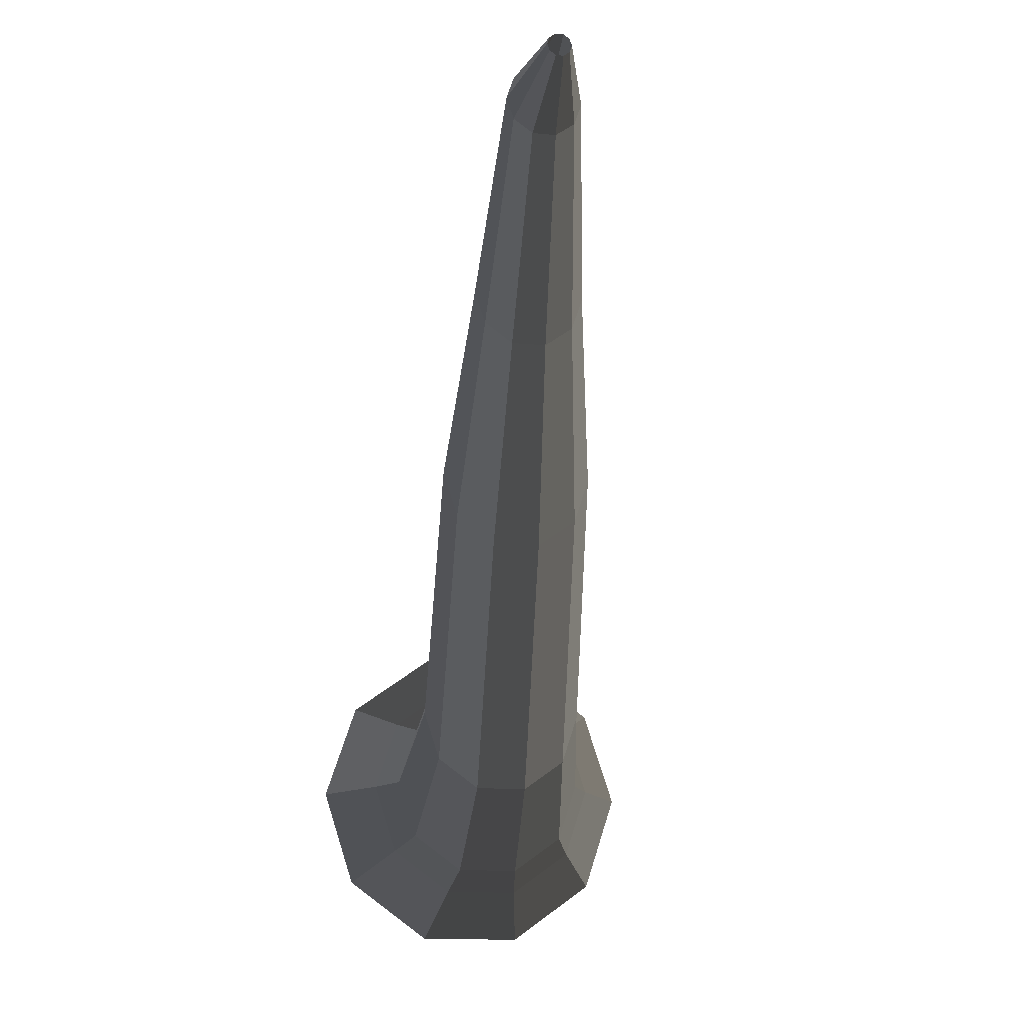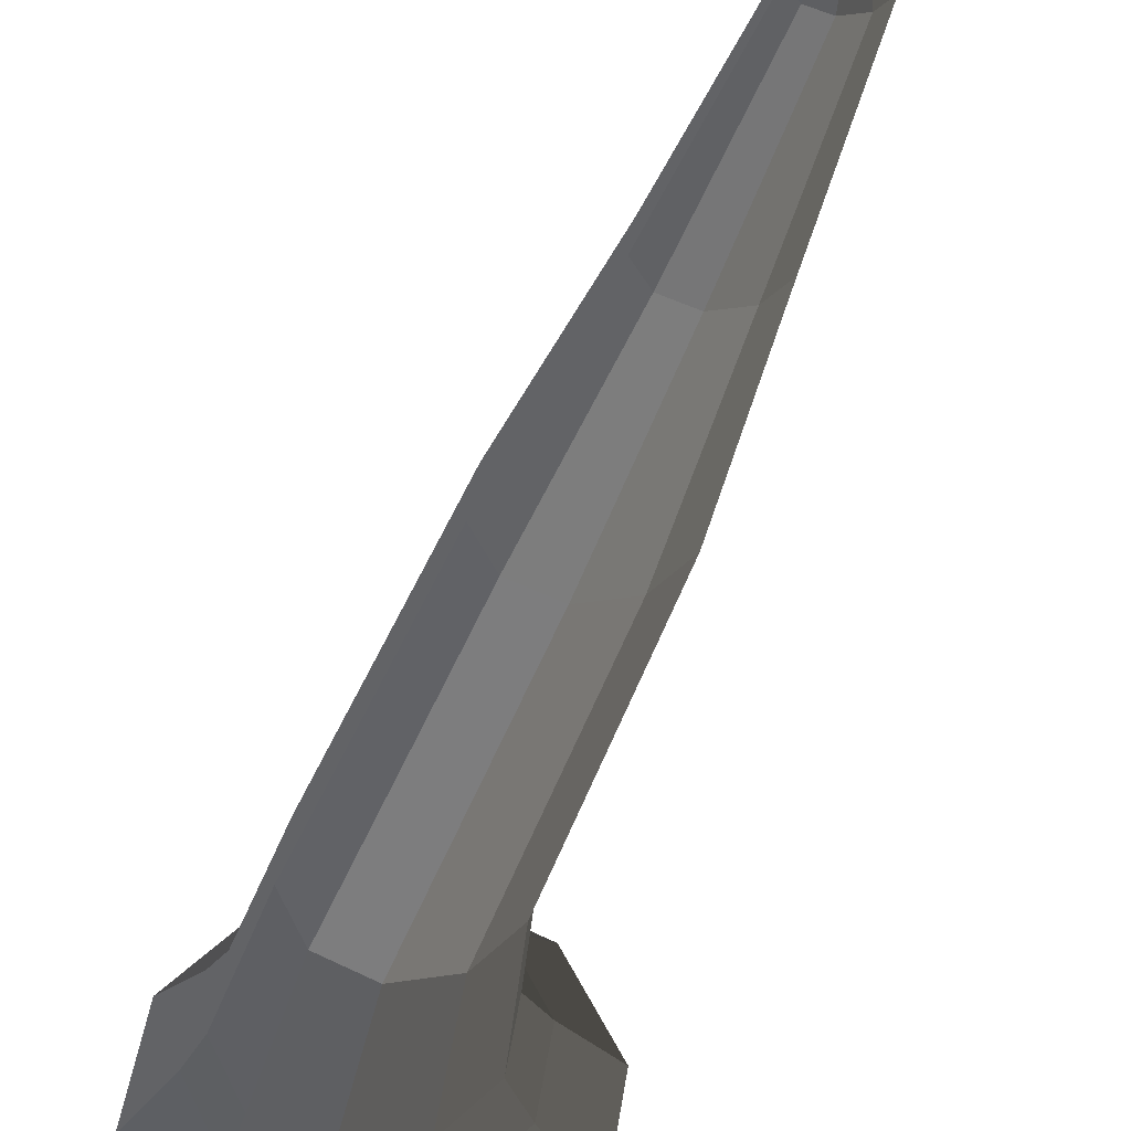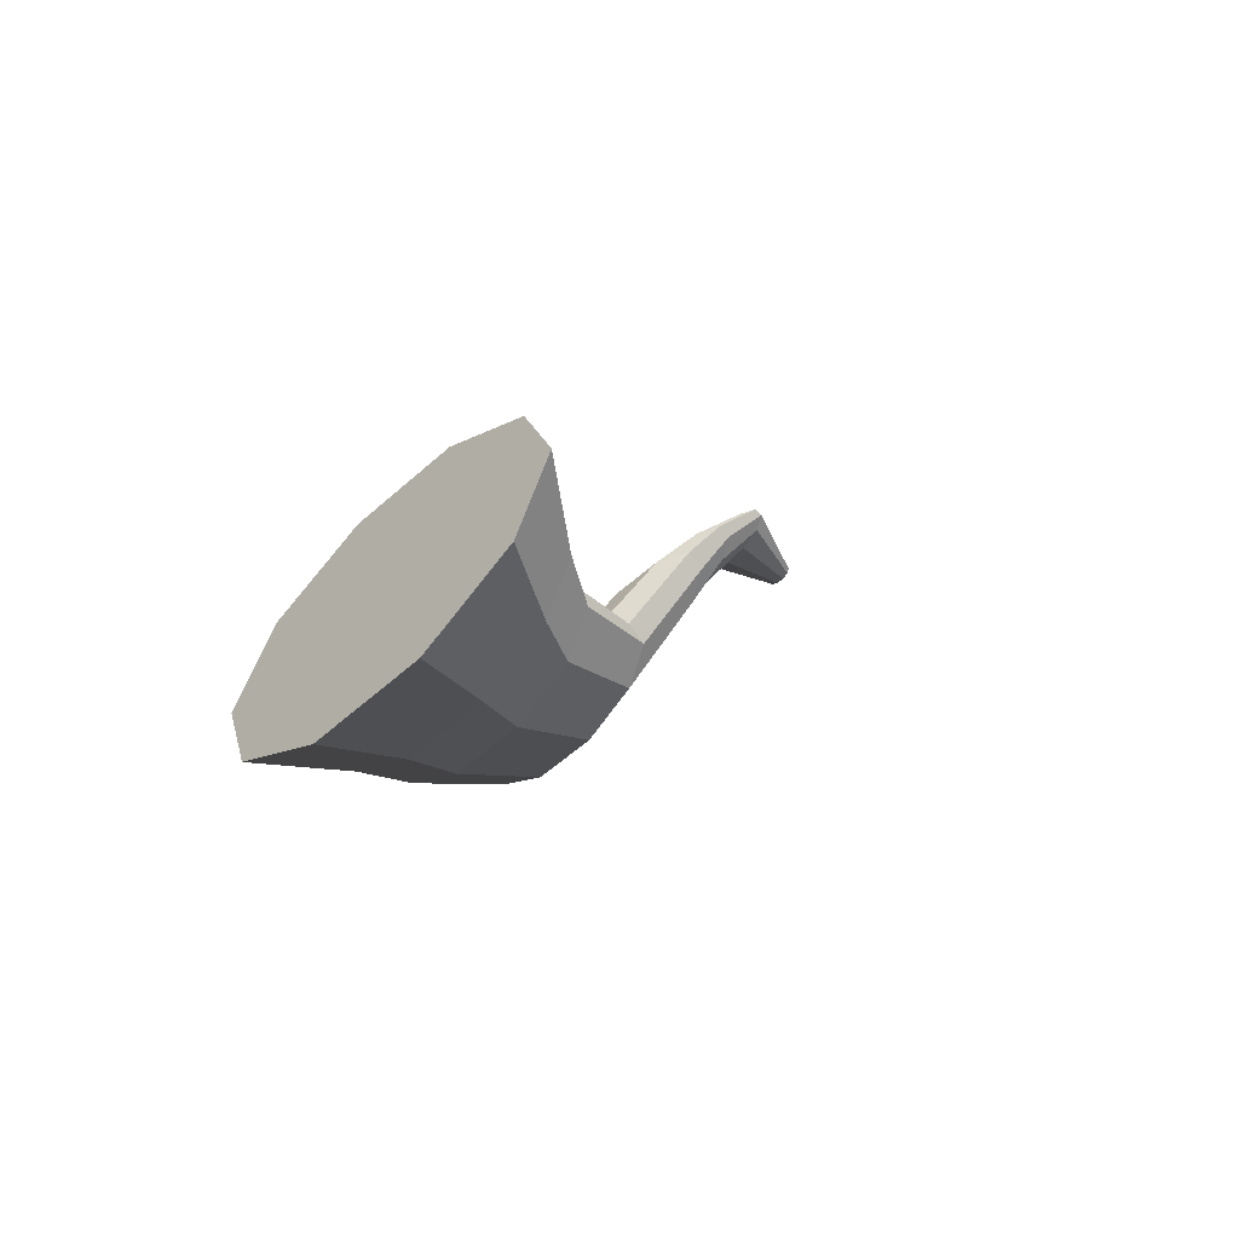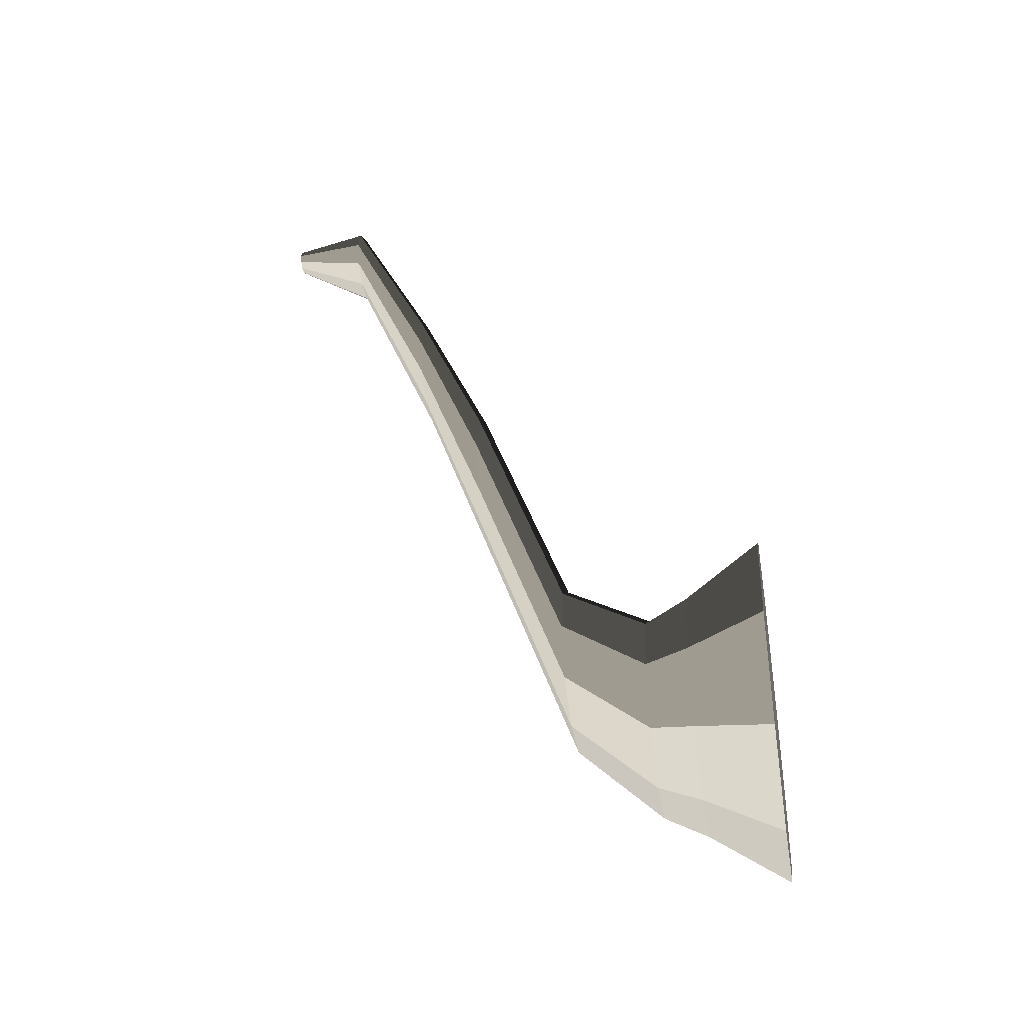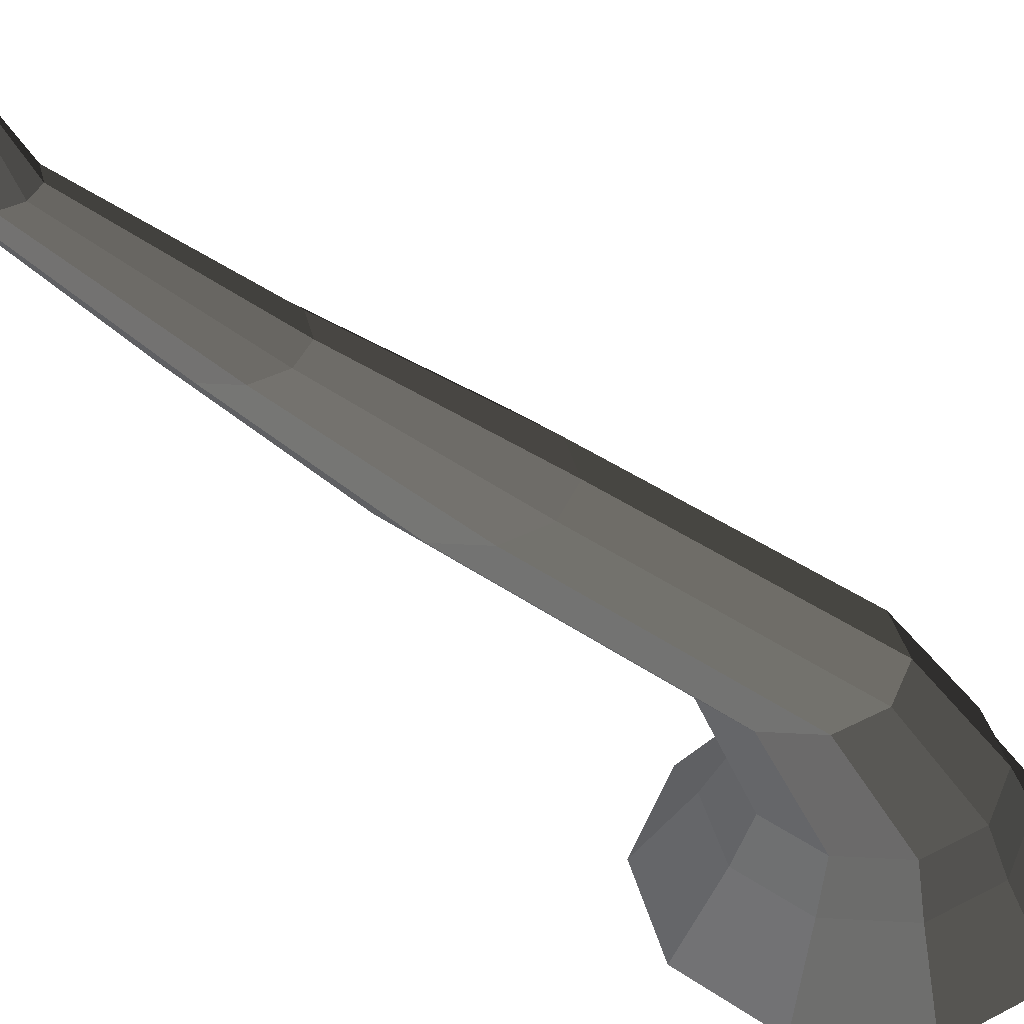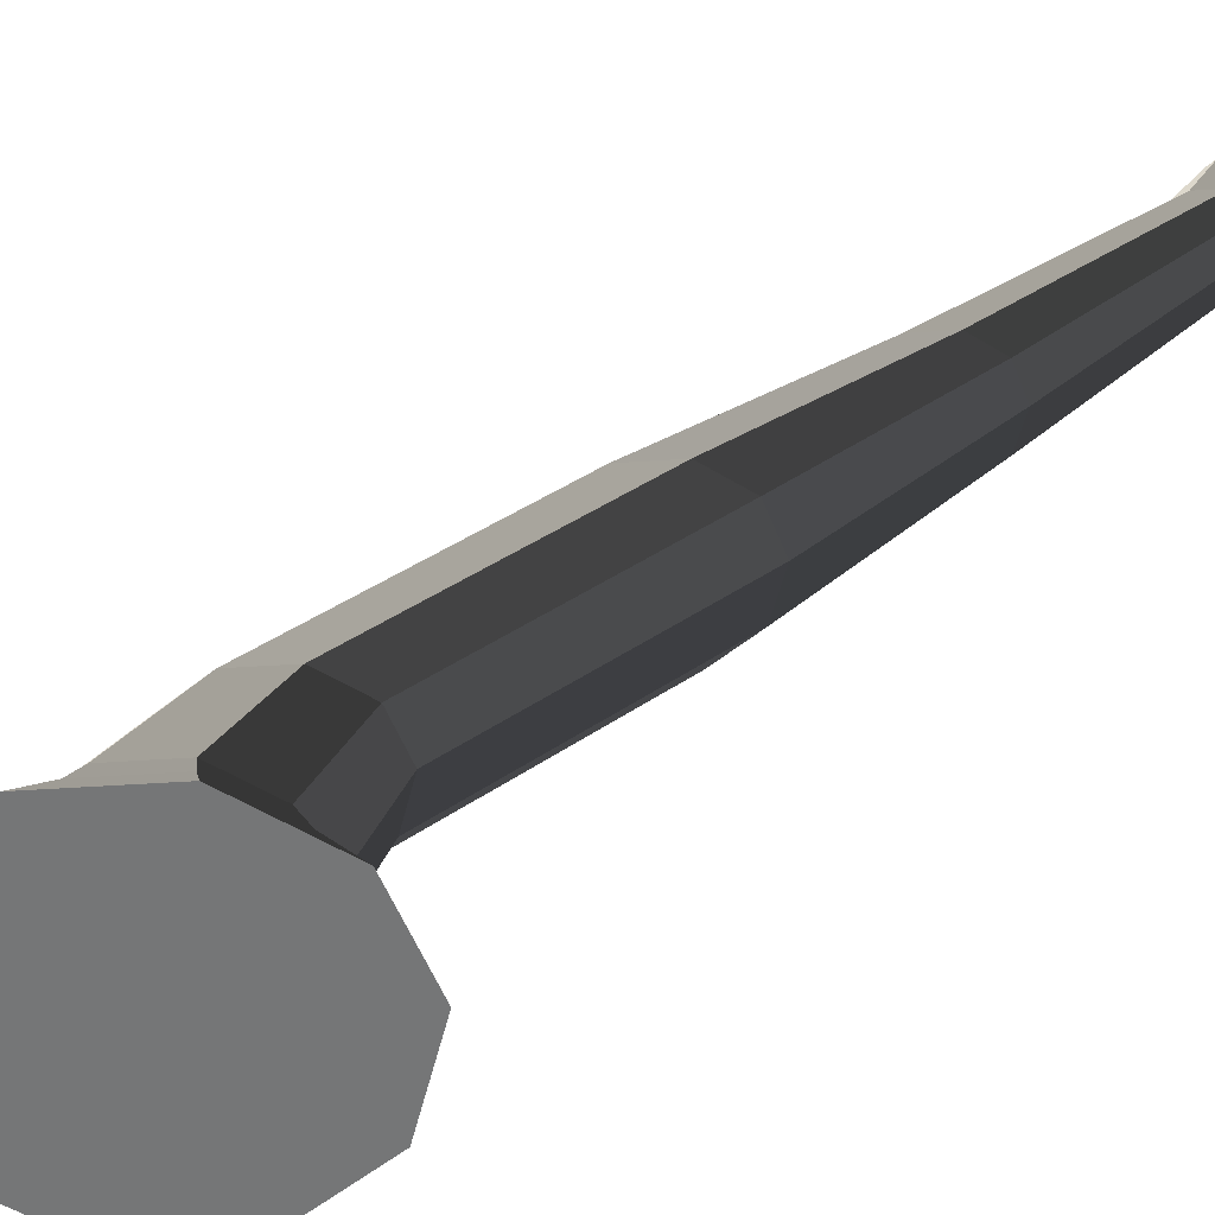
<metadata>
{"format":"obj","ext":"obj","renderer":"f3d","projection":"perspective","resolution":1024,"background":"white","views":[{"elev":-16.2,"azim":169.3,"up":"+Z"},{"elev":52.7,"azim":-152.6,"up":"+Y"},{"elev":-59.3,"azim":42.2,"up":"+Z"},{"elev":-37.4,"azim":-80.3,"up":"+Z"},{"elev":40.4,"azim":111.8,"up":"+Y"},{"elev":-56.7,"azim":-68.2,"up":"+Y"}]}
</metadata>
<code>
v 0.06649 -0.33 -0.5497
v 8.02e-06 -0.33 -0.345
v 0.1741 -0.33 -0.4715
v -0.06647 -0.33 -0.5497
v -0.174 -0.33 -0.4715
v -0.2151 -0.33 -0.345
v -0.174 -0.33 -0.2186
v -0.06648 -0.33 -0.1404
v 0.06649 -0.33 -0.1404
v 0.1741 -0.33 -0.2186
v 0.2152 -0.33 -0.345
v 0.1741 -0.33 -0.4715
v 0.1237 -0.2361 -0.4349
v 0.04724 -0.2361 -0.4904
v 0.06649 -0.33 -0.5497
v 0.06649 -0.33 -0.5497
v 0.04724 -0.2361 -0.4904
v -0.04722 -0.2361 -0.4904
v -0.06647 -0.33 -0.5497
v -0.06647 -0.33 -0.5497
v -0.04722 -0.2361 -0.4904
v -0.1236 -0.2361 -0.4349
v -0.174 -0.33 -0.4715
v -0.174 -0.33 -0.4715
v -0.1236 -0.2361 -0.4349
v -0.1528 -0.2361 -0.345
v -0.2151 -0.33 -0.345
v -0.2151 -0.33 -0.345
v -0.1528 -0.2361 -0.345
v -0.1236 -0.2361 -0.2552
v -0.174 -0.33 -0.2186
v -0.174 -0.33 -0.2186
v -0.1236 -0.2361 -0.2552
v -0.04722 -0.2361 -0.1997
v -0.06648 -0.33 -0.1404
v -0.06648 -0.33 -0.1404
v -0.04722 -0.2361 -0.1997
v 0.04724 -0.2361 -0.1997
v 0.06649 -0.33 -0.1404
v 0.06649 -0.33 -0.1404
v 0.04724 -0.2361 -0.1997
v 0.1237 -0.2361 -0.2552
v 0.1741 -0.33 -0.2186
v 0.1741 -0.33 -0.2186
v 0.1237 -0.2361 -0.2552
v 0.1529 -0.2361 -0.345
v 0.2152 -0.33 -0.345
v 0.2152 -0.33 -0.345
v 0.1529 -0.2361 -0.345
v 0.1237 -0.2361 -0.4349
v 0.1741 -0.33 -0.4715
v 0.1237 -0.2361 -0.4349
v 0.1021 -0.1837 -0.4192
v 0.03899 -0.1837 -0.465
v 0.04724 -0.2361 -0.4904
v 0.04724 -0.2361 -0.4904
v 0.03899 -0.1837 -0.465
v -0.03897 -0.1837 -0.465
v -0.04722 -0.2361 -0.4904
v -0.04722 -0.2361 -0.4904
v -0.03897 -0.1837 -0.465
v -0.102 -0.1837 -0.4192
v -0.1236 -0.2361 -0.4349
v -0.1236 -0.2361 -0.4349
v -0.102 -0.1837 -0.4192
v -0.1261 -0.1837 -0.345
v -0.1528 -0.2361 -0.345
v -0.1528 -0.2361 -0.345
v -0.1261 -0.1837 -0.345
v -0.102 -0.1837 -0.2709
v -0.1236 -0.2361 -0.2552
v -0.1236 -0.2361 -0.2552
v -0.102 -0.1837 -0.2709
v -0.03897 -0.1837 -0.2251
v -0.04722 -0.2361 -0.1997
v -0.04722 -0.2361 -0.1997
v -0.03897 -0.1837 -0.2251
v 0.03899 -0.1837 -0.2251
v 0.04724 -0.2361 -0.1997
v 0.04724 -0.2361 -0.1997
v 0.03899 -0.1837 -0.2251
v 0.1021 -0.1837 -0.2709
v 0.1237 -0.2361 -0.2552
v 0.1237 -0.2361 -0.2552
v 0.1021 -0.1837 -0.2709
v 0.1262 -0.1837 -0.345
v 0.1529 -0.2361 -0.345
v 0.1529 -0.2361 -0.345
v 0.1262 -0.1837 -0.345
v 0.1021 -0.1837 -0.4192
v 0.1237 -0.2361 -0.4349
v 0.1021 -0.1837 -0.4192
v 0.08562 -0.0801 -0.3269
v 0.03271 -0.0801 -0.3653
v 0.03899 -0.1837 -0.465
v 0.03899 -0.1837 -0.465
v 0.03271 -0.0801 -0.3653
v -0.03269 -0.0801 -0.3653
v -0.03897 -0.1837 -0.465
v -0.03897 -0.1837 -0.465
v -0.03269 -0.0801 -0.3653
v -0.0856 -0.0801 -0.3269
v -0.102 -0.1837 -0.4192
v -0.102 -0.1837 -0.4192
v -0.0856 -0.0801 -0.3269
v -0.1058 -0.0801 -0.2647
v -0.1261 -0.1837 -0.345
v -0.1261 -0.1837 -0.345
v -0.1058 -0.0801 -0.2647
v -0.0856 -0.0801 -0.2025
v -0.102 -0.1837 -0.2709
v -0.102 -0.1837 -0.2709
v -0.0856 -0.0801 -0.2025
v -0.03269 -0.0801 -0.164
v -0.03897 -0.1837 -0.2251
v -0.03897 -0.1837 -0.2251
v -0.03269 -0.0801 -0.164
v 0.03271 -0.0801 -0.164
v 0.03899 -0.1837 -0.2251
v 0.03899 -0.1837 -0.2251
v 0.03271 -0.0801 -0.164
v 0.08562 -0.0801 -0.2025
v 0.1021 -0.1837 -0.2709
v 0.1021 -0.1837 -0.2709
v 0.08562 -0.0801 -0.2025
v 0.1058 -0.0801 -0.2647
v 0.1262 -0.1837 -0.345
v 0.1262 -0.1837 -0.345
v 0.1058 -0.0801 -0.2647
v 0.08562 -0.0801 -0.3269
v 0.1021 -0.1837 -0.4192
v 0.08562 -0.0801 -0.3269
v 0.08093 0.03098 -0.01515
v 0.03092 0.03098 -0.05148
v 0.03271 -0.0801 -0.3653
v 0.03271 -0.0801 -0.3653
v 0.03092 0.03098 -0.05148
v -0.0309 0.03098 -0.05148
v -0.03269 -0.0801 -0.3653
v -0.03269 -0.0801 -0.3653
v -0.0309 0.03098 -0.05148
v -0.08091 0.03098 -0.01515
v -0.0856 -0.0801 -0.3269
v -0.0856 -0.0801 -0.3269
v -0.08091 0.03098 -0.01515
v -0.1 0.03098 0.04364
v -0.1058 -0.0801 -0.2647
v -0.1058 -0.0801 -0.2647
v -0.1 0.03098 0.04364
v -0.08091 0.03098 0.1024
v -0.0856 -0.0801 -0.2025
v -0.0856 -0.0801 -0.2025
v -0.08091 0.03098 0.1024
v -0.0309 0.03098 0.1388
v -0.03269 -0.0801 -0.164
v -0.03269 -0.0801 -0.164
v -0.0309 0.03098 0.1388
v 0.03092 0.03098 0.1388
v 0.03271 -0.0801 -0.164
v 0.03271 -0.0801 -0.164
v 0.03092 0.03098 0.1388
v 0.08093 0.03098 0.1024
v 0.08562 -0.0801 -0.2025
v 0.08562 -0.0801 -0.2025
v 0.08093 0.03098 0.1024
v 0.1 0.03098 0.04364
v 0.1058 -0.0801 -0.2647
v 0.1058 -0.0801 -0.2647
v 0.1 0.03098 0.04364
v 0.08093 0.03098 -0.01515
v 0.08562 -0.0801 -0.3269
v 0.08093 0.03098 -0.01515
v 0.05959 0.1213 0.2291
v 0.02277 0.1213 0.2023
v 0.03092 0.03098 -0.05148
v 0.03092 0.03098 -0.05148
v 0.02277 0.1213 0.2023
v -0.02275 0.1213 0.2023
v -0.0309 0.03098 -0.05148
v -0.0309 0.03098 -0.05148
v -0.02275 0.1213 0.2023
v -0.05957 0.1213 0.229
v -0.08091 0.03098 -0.01515
v -0.08091 0.03098 -0.01515
v -0.05957 0.1213 0.229
v -0.07364 0.1213 0.2723
v -0.1 0.03098 0.04364
v -0.1 0.03098 0.04364
v -0.07364 0.1213 0.2723
v -0.05957 0.1213 0.3156
v -0.08091 0.03098 0.1024
v -0.08091 0.03098 0.1024
v -0.05957 0.1213 0.3156
v -0.02275 0.1213 0.3424
v -0.0309 0.03098 0.1388
v -0.0309 0.03098 0.1388
v -0.02275 0.1213 0.3424
v 0.02277 0.1213 0.3424
v 0.03092 0.03098 0.1388
v 0.03092 0.03098 0.1388
v 0.02277 0.1213 0.3424
v 0.05959 0.1213 0.3156
v 0.08093 0.03098 0.1024
v 0.08093 0.03098 0.1024
v 0.05959 0.1213 0.3156
v 0.07365 0.1213 0.2723
v 0.1 0.03098 0.04364
v 0.1 0.03098 0.04364
v 0.07365 0.1213 0.2723
v 0.05959 0.1213 0.2291
v 0.08093 0.03098 -0.01515
v 0.05959 0.1213 0.2291
v 0.04111 0.2293 0.4769
v 0.01571 0.2293 0.4585
v 0.02277 0.1213 0.2023
v 0.02277 0.1213 0.2023
v 0.01571 0.2293 0.4585
v -0.01569 0.2293 0.4585
v -0.02275 0.1213 0.2023
v -0.02275 0.1213 0.2023
v -0.01569 0.2293 0.4585
v -0.04109 0.2293 0.4769
v -0.05957 0.1213 0.229
v -0.05957 0.1213 0.229
v -0.04109 0.2293 0.4769
v -0.05079 0.2293 0.5068
v -0.07364 0.1213 0.2723
v -0.07364 0.1213 0.2723
v -0.05079 0.2293 0.5068
v -0.04109 0.2293 0.5367
v -0.05957 0.1213 0.3156
v -0.05957 0.1213 0.3156
v -0.04109 0.2293 0.5367
v -0.01569 0.2293 0.5551
v -0.02275 0.1213 0.3424
v -0.02275 0.1213 0.3424
v -0.01569 0.2293 0.5551
v 0.01571 0.2293 0.5551
v 0.02277 0.1213 0.3424
v 0.02277 0.1213 0.3424
v 0.01571 0.2293 0.5551
v 0.04111 0.2293 0.5367
v 0.05959 0.1213 0.3156
v 0.05959 0.1213 0.3156
v 0.04111 0.2293 0.5367
v 0.05081 0.2293 0.5068
v 0.07365 0.1213 0.2723
v 0.07365 0.1213 0.2723
v 0.05081 0.2293 0.5068
v 0.04111 0.2293 0.4769
v 0.05959 0.1213 0.2291
v 0.04111 0.2293 0.4769
v 0.01315 0.33 0.5247
v 0.005029 0.33 0.5188
v 0.01571 0.2293 0.4585
v 0.01571 0.2293 0.4585
v 0.005029 0.33 0.5188
v -0.005011 0.33 0.5188
v -0.01569 0.2293 0.4585
v -0.01569 0.2293 0.4585
v -0.005011 0.33 0.5188
v -0.01313 0.33 0.5247
v -0.04109 0.2293 0.4769
v -0.04109 0.2293 0.4769
v -0.01313 0.33 0.5247
v -0.01623 0.33 0.5342
v -0.05079 0.2293 0.5068
v -0.05079 0.2293 0.5068
v -0.01623 0.33 0.5342
v -0.01313 0.33 0.5438
v -0.04109 0.2293 0.5367
v -0.04109 0.2293 0.5367
v -0.01313 0.33 0.5438
v -0.005011 0.33 0.5497
v -0.01569 0.2293 0.5551
v -0.01569 0.2293 0.5551
v -0.005011 0.33 0.5497
v 0.005028 0.33 0.5497
v 0.01571 0.2293 0.5551
v 0.01571 0.2293 0.5551
v 0.005028 0.33 0.5497
v 0.01315 0.33 0.5438
v 0.04111 0.2293 0.5367
v 0.04111 0.2293 0.5367
v 0.01315 0.33 0.5438
v 0.01625 0.33 0.5342
v 0.05081 0.2293 0.5068
v 0.05081 0.2293 0.5068
v 0.01625 0.33 0.5342
v 0.01315 0.33 0.5247
v 0.04111 0.2293 0.4769
g pCylinder10_11_3334_67
f 1 3 2
f 4 1 2
f 5 4 2
f 6 5 2
f 7 6 2
f 8 7 2
f 9 8 2
f 10 9 2
f 11 10 2
f 3 11 2
f 12 14 13
f 12 15 14
f 16 18 17
f 16 19 18
f 20 22 21
f 20 23 22
f 24 26 25
f 24 27 26
f 28 30 29
f 28 31 30
f 32 34 33
f 32 35 34
f 36 38 37
f 36 39 38
f 40 42 41
f 40 43 42
f 44 46 45
f 44 47 46
f 48 50 49
f 48 51 50
f 52 54 53
f 52 55 54
f 56 58 57
f 56 59 58
f 60 62 61
f 60 63 62
f 64 66 65
f 64 67 66
f 68 70 69
f 68 71 70
f 72 74 73
f 72 75 74
f 76 78 77
f 76 79 78
f 80 82 81
f 80 83 82
f 84 86 85
f 84 87 86
f 88 90 89
f 88 91 90
f 92 94 93
f 92 95 94
f 96 98 97
f 96 99 98
f 100 102 101
f 100 103 102
f 104 106 105
f 104 107 106
f 108 110 109
f 108 111 110
f 112 114 113
f 112 115 114
f 116 118 117
f 116 119 118
f 120 122 121
f 120 123 122
f 124 126 125
f 124 127 126
f 128 130 129
f 128 131 130
f 132 134 133
f 132 135 134
f 136 138 137
f 136 139 138
f 140 142 141
f 140 143 142
f 144 146 145
f 144 147 146
f 148 150 149
f 148 151 150
f 152 154 153
f 152 155 154
f 156 158 157
f 156 159 158
f 160 162 161
f 160 163 162
f 164 166 165
f 164 167 166
f 168 170 169
f 168 171 170
f 172 174 173
f 172 175 174
f 176 178 177
f 176 179 178
f 180 182 181
f 180 183 182
f 184 186 185
f 184 187 186
f 188 190 189
f 188 191 190
f 192 194 193
f 192 195 194
f 196 198 197
f 196 199 198
f 200 202 201
f 200 203 202
f 204 206 205
f 204 207 206
f 208 210 209
f 208 211 210
f 212 214 213
f 212 215 214
f 216 218 217
f 216 219 218
f 220 222 221
f 220 223 222
f 224 226 225
f 224 227 226
f 228 230 229
f 228 231 230
f 232 234 233
f 232 235 234
f 236 238 237
f 236 239 238
f 240 242 241
f 240 243 242
f 244 246 245
f 244 247 246
f 248 250 249
f 248 251 250
f 252 254 253
f 252 255 254
f 256 258 257
f 256 259 258
f 260 262 261
f 260 263 262
f 264 266 265
f 264 267 266
f 268 270 269
f 268 271 270
f 272 274 273
f 272 275 274
f 276 278 277
f 276 279 278
f 280 282 281
f 280 283 282
f 284 286 285
f 284 287 286
f 288 290 289
f 288 291 290

</code>
